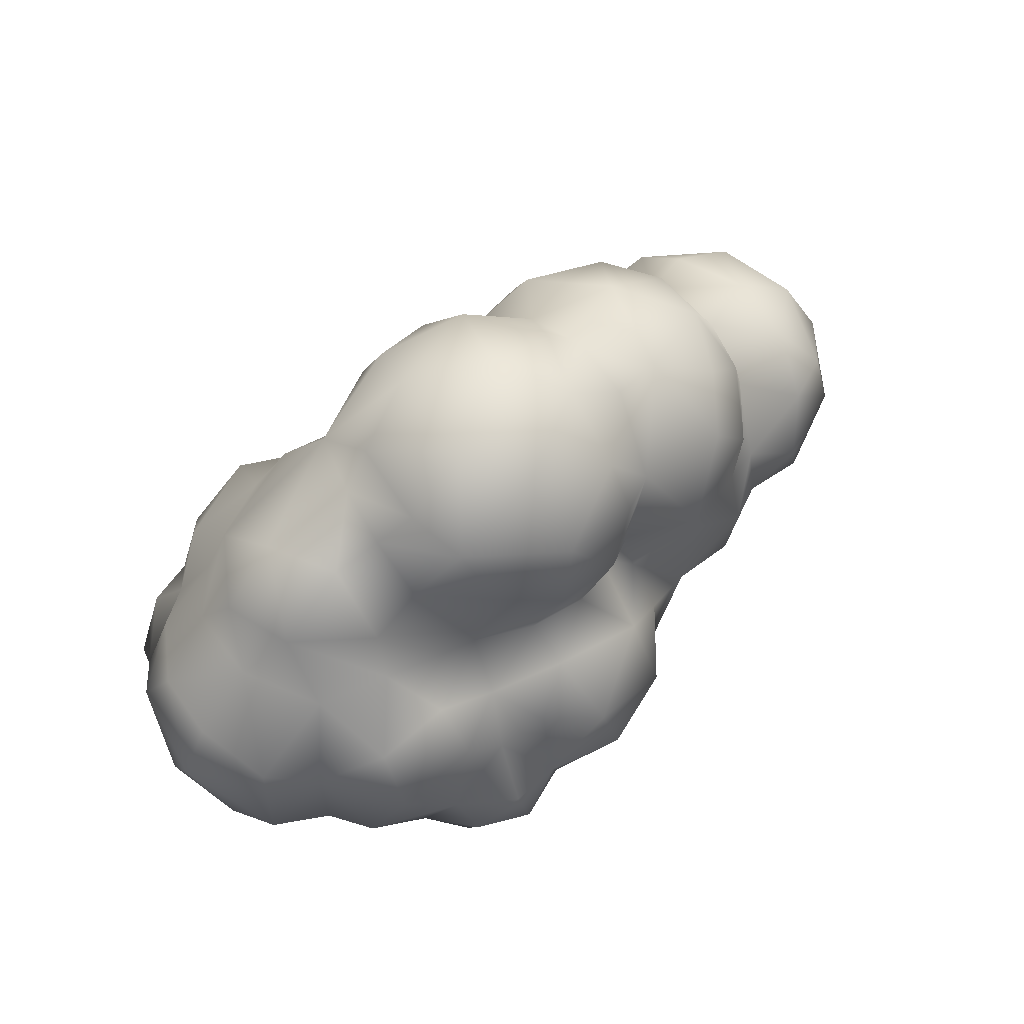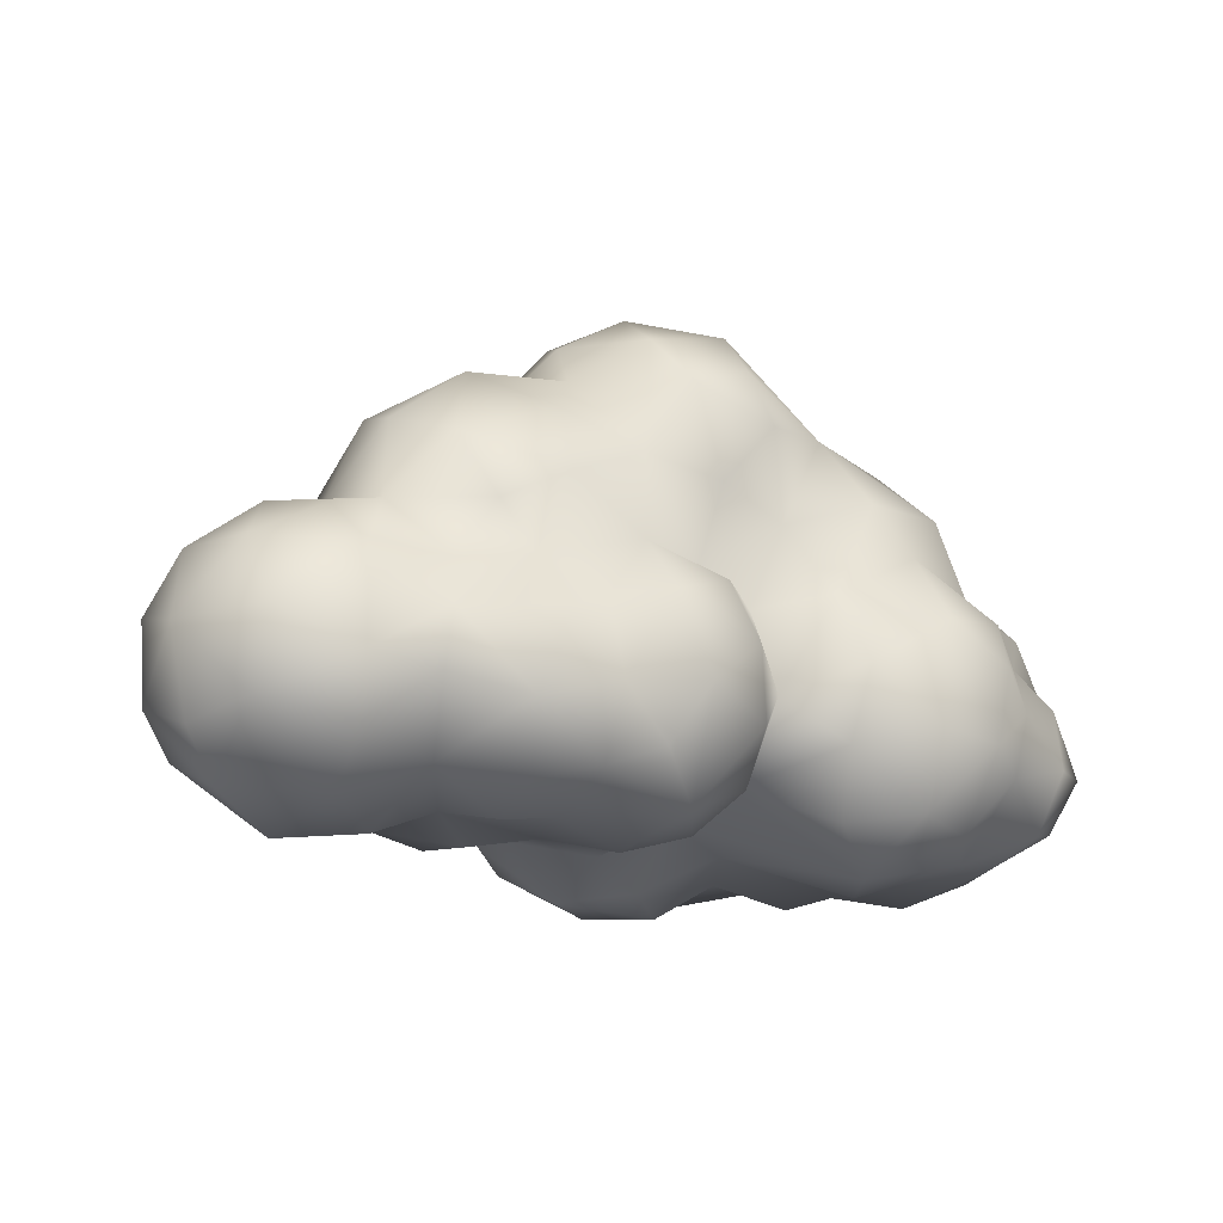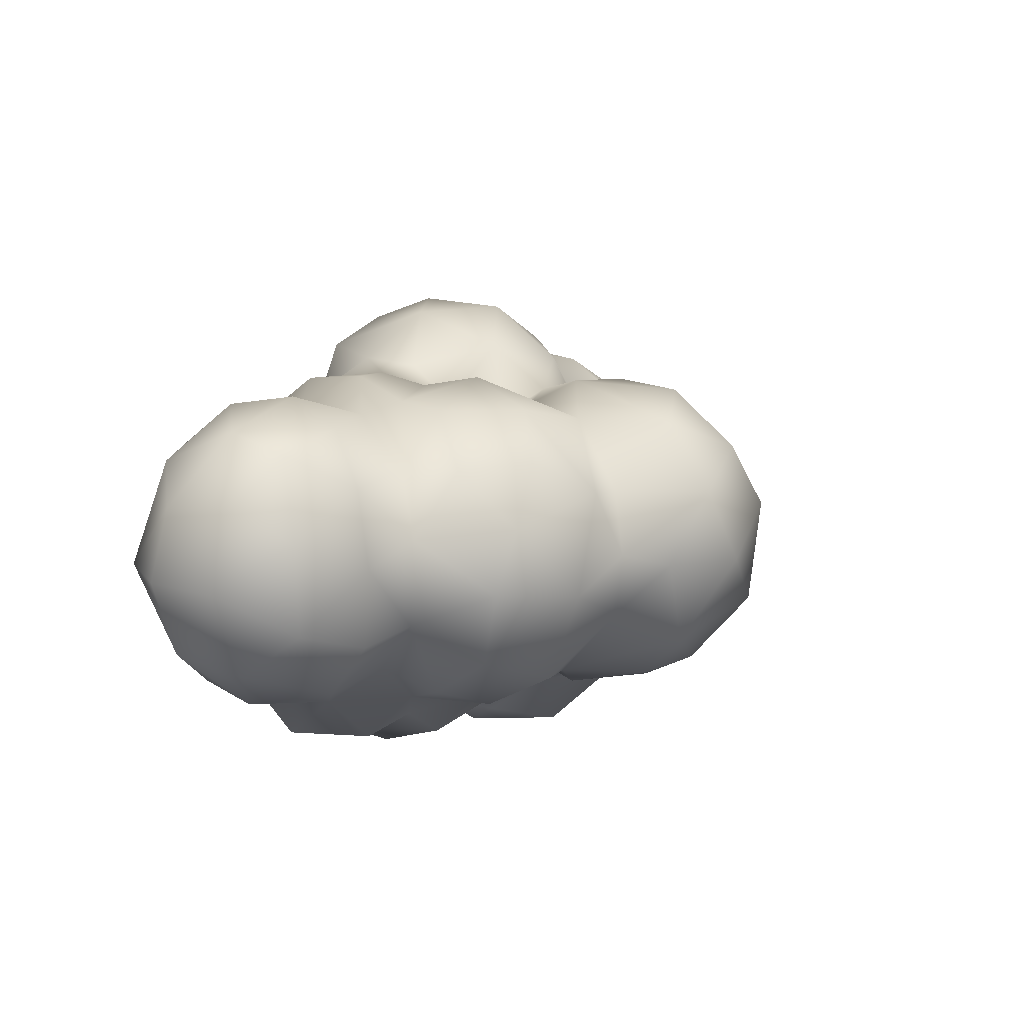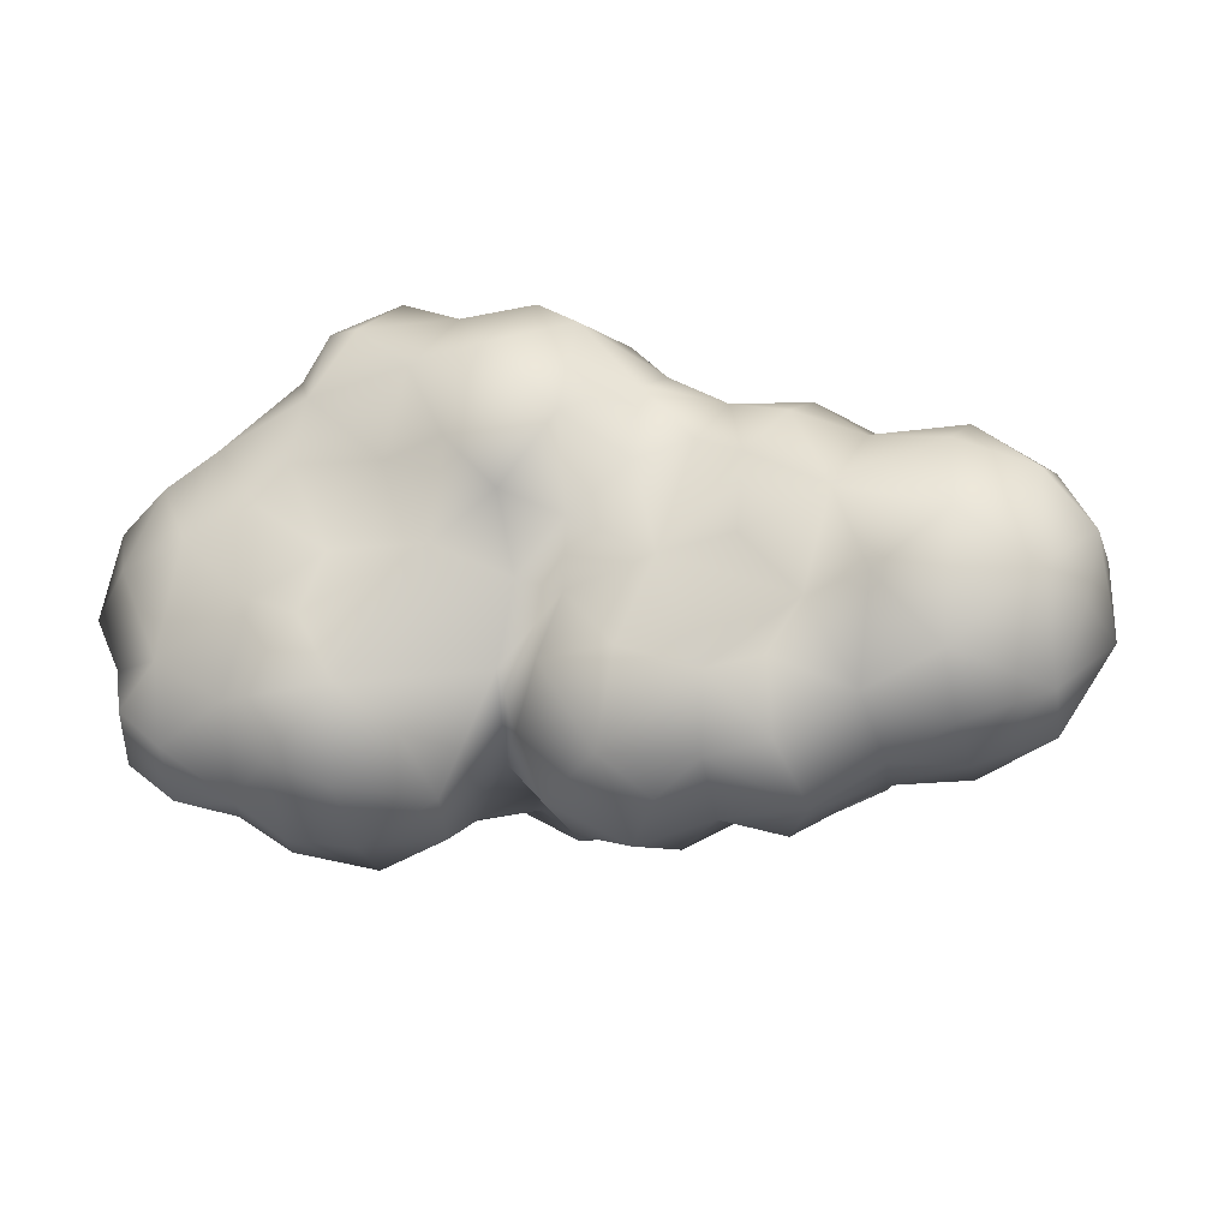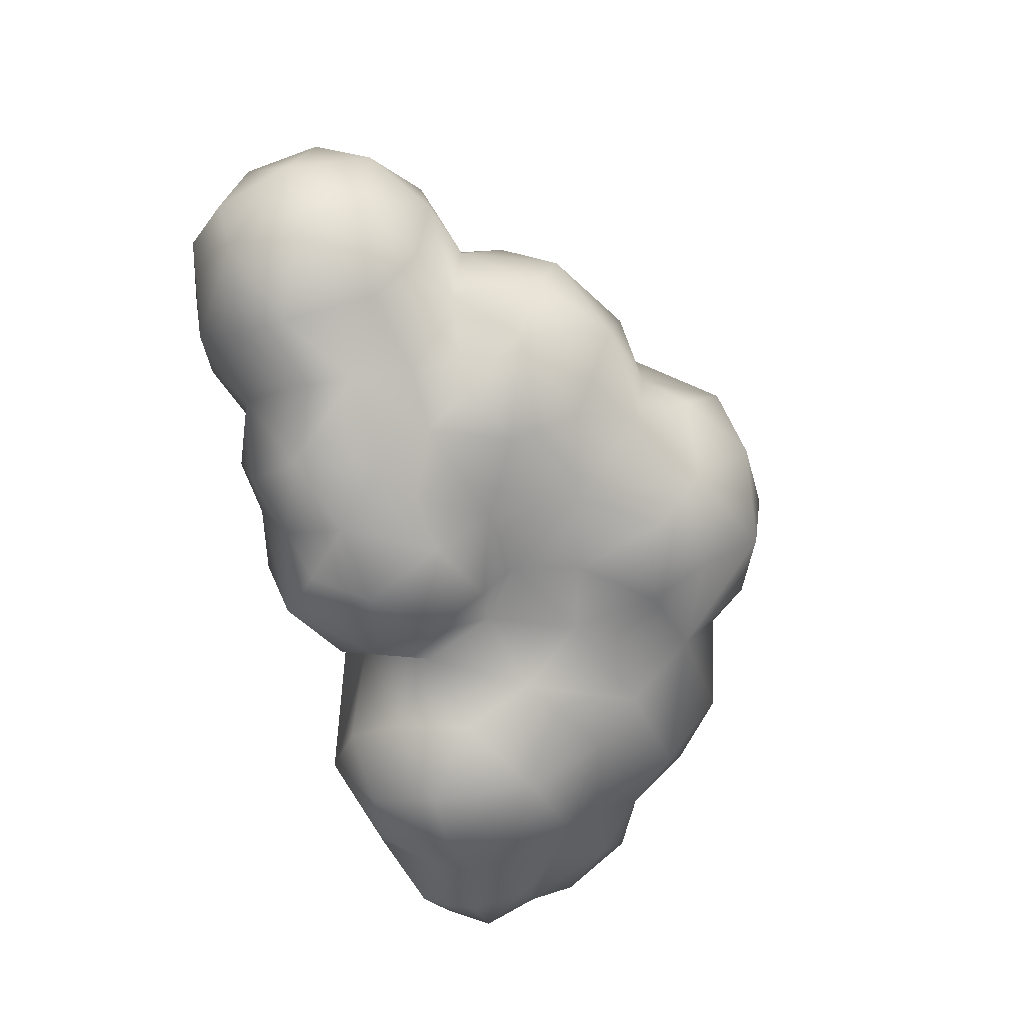
<metadata>
{"format":"obj","ext":"obj","renderer":"f3d","projection":"perspective","resolution":1024,"background":"white","views":[{"elev":67.9,"azim":-35.9,"up":"+Y"},{"elev":-17.5,"azim":150.7,"up":"+Y"},{"elev":-2.3,"azim":114.5,"up":"+Z"},{"elev":-18.8,"azim":12.6,"up":"+Z"},{"elev":-68.4,"azim":106.3,"up":"+Z"}]}
</metadata>
<code>
g ENV_RoundCloud_Large01
v 48.9 -75.61 -6.12
v 50.2 -72.44 17.42
v 72.8 -70.82 6.621
v 26.88 -71.42 -8.681
v 60.85 -59.84 33.33
v 36.2 -64.5 25.37
v 43.68 -53.1 39.57
v 80.83 -53.94 26.66
v 65.42 -42.86 42.4
v 103.6 -65.88 19.11
v 104 -78.68 -4.527
v 125.9 -57.95 12.03
v 125.1 -70.15 -19.16
v 107.9 -46.53 30.36
v 139.3 -48.54 -3.191
v 135.2 -56.78 -25.27
v 84.75 -34.62 32.61
v 129.1 -32.77 19.62
v 103.1 -27.27 32.31
v 141.8 -31.91 -28.98
v 141.1 -24.81 -4.03
v 126.4 -53.4 -46.8
v 125.1 -70.15 -19.16
v 100.2 -73.38 -40.22
v 104 -78.68 -4.527
v 82.86 -78.18 -20.34
v 77.64 -64.69 -47.5
v 72.8 -70.82 6.621
v 64.73 -70.97 -23.13
v 48.9 -75.61 -6.12
v 26.88 -71.42 -8.681
v 101.2 -58.72 -55.71
v 128.5 -15 12.15
v 134.7 -7.733 -14.68
v 110.9 -7.655 21.33
v 116.7 3.113 2.464
v 84.97 -12.87 27.62
v 92.23 4.912 9.403
v 69.4 -21.95 41.65
v 71.66 -5.899 32.68
v 41.26 -29.12 45.97
v 50.75 -8.417 39.92
v 115.8 6.496 -21.48
v 96 11.13 -12.28
v 89.55 6.725 -38.41
v 127.2 -10.26 -41.35
v 107 0.5127 -44.69
v 125.4 -31.31 -53.37
v 102 -13.57 -58.94
v 103.1 -42.26 -62.59
v 81.68 -44.45 -61.04
v 79.94 -27.27 -62.59
v 74.85 -10.99 -51.98
v 62.36 -51.39 -74.01
v 56.72 -10.08 -61.72
v 66.28 4.242 -59.62
v 53.44 -27.27 -75.15
v 74.66 24.79 -50.05
v 47.47 13.76 -63.96
v 84.59 33.27 -29.17
v 39.09 -20.04 -68.28
v 36.91 -44.13 -73.62
v 23.73 -0.5602 -61.45
v 19.47 27.42 -53.74
v 46.25 34.55 -55.23
v 62.33 51.06 -29.6
v 83.34 39.67 -9.195
v 22.52 -17.58 -74.85
v 33.29 52.12 -34.72
v 88.42 22.27 8.862
v 77.91 10.64 28.44
v 47.05 9.018 42.13
v 63.64 33.38 29.02
v 33.63 39.15 28.56
v 74.02 40.47 11.79
v 55.17 54.06 2.94
v 25.38 -11.99 36.61
v 39.13 56.51 -16.25
v 22.01 16.55 35.26
v 40.05 54.54 4.605
v 28.51 68.81 -19.46
v 19.61 78.95 4.419
v 11.79 66.14 -43.43
v 18.95 65.45 27.21
v 5.367 83.49 -17.15
v -21.22 83.6 2.485
v -8.772 77.64 21.24
v -21.34 78.8 -29.69
v 20.4 46.63 36.58
v -6.375 57.88 40.92
v 9.118 27.93 43.87
v -36.86 64.19 24.17
v -2.351 10.92 42.75
v -13.08 35.49 46.29
v -32.54 48.1 37.3
v -39.87 12.22 33.89
v 13.72 2.754 32.79
v 9.559 -2.399 57.31
v -21.5 13.55 41.55
v -20.22 7.162 55.66
v -51.8 42.95 19.01
v 25.71 -25.27 49.9
v 24.84 -43.76 53.42
v 11.51 -29.8 70.26
v 20.88 -63.48 42.73
v -43.6 2.17 49.3
v -15.69 -12.96 74.64
v 4.692 -67.39 61.48
v 19.91 -66.51 20.16
v 2.312 -80.54 29.83
v 2.931 -71.87 3.407
v 1.914 -70.79 -17.17
v -13.34 -62.71 -9.464
v -19.47 -57.04 -32.65
v -57.21 -80.19 -40.63
v -14.01 -79.59 9.706
v -35.35 -68.67 -0.01514
v -27.64 -83.6 24.07
v -18.84 -79.75 52.09
v -67.02 -81.25 -21.51
v -89.94 -73.03 -41.47
v -9.174 -58.1 72.61
v -11.28 -38.48 78.61
v -31.91 -57.31 70.91
v -41.18 -74.83 49.58
v -48.01 -71.63 23.71
v -63.26 -71.69 -0.7679
v -83.07 -75.34 -14.3
v -36.89 -32.46 74.99
v -111.4 -69.59 -27.75
v -111.1 -64.14 -50.59
v -34.08 -5.462 65.04
v -125.2 -60.08 -38.45
v -127.6 -45.81 -49.58
v -48.93 -16.02 61.75
v -129.5 -52.92 -24.48
v -49.77 -53.22 79.12
v -52.93 -31.29 76.8
v -57.06 -70.91 64.03
v -71.67 -68.6 45.62
v -69.41 -58.08 69.46
v -68.14 -41.86 74.76
v -71.39 -28.29 66.96
v -80.7 -48.99 59.72
v -100.1 -60.22 36.06
v -98.88 -34.09 55.4
v -73.02 -76.91 23.16
v -82.71 -73.94 12.79
v -102.4 -76.9 3.904
v -61.19 -2.429 59.98
v -123.1 -68.28 -0.5559
v -115 -61.85 24.98
v -87.29 -11.15 60.38
v -62.3 12.53 47.08
v -86.17 8.564 48.21
v -106.4 -5.103 39.02
v -108.5 -33.44 43.1
v -125.6 -35.01 34.34
v -133.7 -46.19 18.81
v -71.62 21.72 30.09
v -93.51 14.07 22.56
v -141.8 -41.5 -5.047
v -121.2 0.5083 28.38
v -140.3 -14.55 7.266
v -68.7 36.55 21.95
v -129.4 -29.88 -38.04
v -93.06 38.38 6.898
v -108.4 20.53 1.326
v -69.37 53.19 1.845
v -136.2 -17.74 -25.27
v -129.1 5.544 5.22
v -129 3.866 -16.58
v -118.4 -1.391 -36.26
v -108.4 13.6 -25.6
v -101.2 32.8 -15.64
v -81.49 49.65 -19.53
v -53.47 55.05 1.685
v -88.39 30.8 -38.65
v -45.87 47.29 -41.07
v -51.75 57.49 -17.29
v -42.5 68.69 6.197
v -41.66 69.7 -20.52
v -96.14 2.52 -43.53
v -16.32 59.91 -49.8
v 3.221 50.68 -54.59
v -20.7 41.85 -56.05
v -2.321 21.57 -58.24
v -24.76 14.43 -53.11
v -1.166 0.1752 -46.5
v -55.46 25.81 -53.28
v 0.6035 -9.325 -65.36
v -67.36 10.67 -55.96
v -37.57 -5.531 -59.7
v -13.76 -11.92 -52.33
v -22.43 -34.75 -52.52
v -4.986 -27.76 -71.67
v 14.05 -41.93 -79.12
v -8.871 -48.48 -67.29
v 10.79 -71.89 -61.72
v 23.25 -58.75 -71.26
v 36.78 -63.65 -62.01
v 55.97 -68.6 -60.12
v 38.92 -73.5 -41.57
v 55.7 -75.09 -39.63
v 17.47 -79.26 -35.63
v 1.914 -70.79 -17.17
v -4.696 -72.6 -35.75
v -19.47 -57.04 -32.65
v -12.49 -62.07 -51
v -36.94 -49.5 -65.3
v -42.38 -68.2 -52.74
v -57.21 -80.19 -40.63
v -61.46 -65.85 -64.78
v -40.91 -27.16 -70.88
v -61.17 -44.1 -76.01
v -64.77 -12.53 -75.15
v -79.1 -69.13 -57.73
v -89.94 -73.03 -41.47
v -80.98 -45.85 -73.16
v -94.14 -51.66 -63.03
v -111.1 -64.14 -50.59
v -92.33 -6.621 -60.75
v -87.26 -22.61 -71.05
v -99.66 -32.34 -62.57
v -113.1 -46.88 -60.92
v -106.7 -14.78 -48.71
v -114.5 -28.14 -56.31
g ENV_RoundCloud_Large01_0
f 3 2 1
f 4 1 2
f 5 2 3
f 4 2 6
f 7 2 5
f 6 2 7
f 5 3 8
f 7 5 9
f 9 5 8
f 3 10 8
f 3 11 10
f 12 10 11
f 12 11 13
f 10 14 8
f 10 12 14
f 13 15 12
f 13 16 15
f 8 17 9
f 17 8 14
f 12 18 14
f 18 12 15
f 17 14 19
f 14 18 19
f 15 16 20
f 21 18 15
f 21 15 20
f 20 16 22
f 22 16 23
f 22 23 24
f 23 25 24
f 25 26 24
f 27 24 26
f 28 26 25
f 26 28 29
f 27 26 29
f 28 30 29
f 29 30 31
f 22 24 32
f 27 32 24
f 18 21 33
f 21 20 34
f 21 34 33
f 35 18 33
f 35 19 18
f 33 34 36
f 36 35 33
f 35 37 19
f 37 17 19
f 36 38 35
f 38 37 35
f 17 37 39
f 17 39 9
f 37 38 40
f 37 40 39
f 41 9 39
f 41 7 9
f 42 39 40
f 42 41 39
f 36 34 43
f 36 44 38
f 44 36 43
f 45 44 43
f 46 43 34
f 46 34 20
f 45 43 47
f 47 43 46
f 46 20 48
f 48 20 22
f 49 47 46
f 49 46 48
f 49 45 47
f 48 22 50
f 48 50 49
f 22 32 50
f 51 50 32
f 51 32 27
f 49 50 52
f 51 52 50
f 53 45 49
f 52 53 49
f 54 51 27
f 51 54 52
f 52 55 53
f 56 45 53
f 53 55 56
f 57 52 54
f 57 55 52
f 58 45 56
f 56 55 59
f 59 58 56
f 60 45 58
f 44 45 60
f 61 55 57
f 57 54 62
f 61 57 62
f 63 55 61
f 55 63 59
f 59 63 64
f 59 65 58
f 64 65 59
f 58 66 60
f 58 65 66
f 67 44 60
f 66 67 60
f 68 61 62
f 61 68 63
f 64 69 65
f 69 66 65
f 70 44 67
f 38 44 70
f 38 70 71
f 40 38 71
f 72 40 71
f 40 72 42
f 70 73 71
f 73 72 71
f 73 74 72
f 67 75 70
f 70 75 73
f 67 76 75
f 73 75 76
f 76 67 66
f 76 74 73
f 77 42 72
f 77 41 42
f 78 76 66
f 69 78 66
f 79 72 74
f 77 72 79
f 76 80 74
f 78 80 76
f 81 78 69
f 80 78 82
f 81 82 78
f 83 81 69
f 83 69 64
f 74 80 84
f 80 82 84
f 81 83 85
f 85 82 81
f 86 82 85
f 87 84 82
f 82 86 87
f 88 85 83
f 86 85 88
f 74 84 89
f 84 87 90
f 84 90 89
f 74 89 91
f 90 91 89
f 79 74 91
f 92 87 86
f 90 87 92
f 93 79 91
f 90 94 91
f 94 93 91
f 92 95 90
f 95 94 90
f 94 95 96
f 79 93 97
f 79 97 77
f 77 97 98
f 97 93 98
f 93 94 99
f 94 96 99
f 100 93 99
f 93 100 98
f 92 101 95
f 95 101 96
f 102 77 98
f 102 41 77
f 41 102 103
f 7 41 103
f 98 104 102
f 103 102 104
f 7 103 105
f 7 105 6
f 96 106 99
f 100 99 106
f 98 100 107
f 104 98 107
f 108 105 103
f 103 104 108
f 6 105 109
f 6 109 4
f 109 105 110
f 110 105 108
f 109 111 4
f 109 110 111
f 4 111 112
f 112 111 113
f 114 112 113
f 114 113 115
f 111 116 113
f 111 110 116
f 113 117 115
f 113 116 117
f 110 118 116
f 117 116 118
f 108 119 110
f 110 119 118
f 120 115 117
f 121 115 120
f 108 122 119
f 104 122 108
f 123 122 104
f 107 123 104
f 124 119 122
f 124 122 123
f 118 119 125
f 125 119 124
f 117 118 126
f 126 118 125
f 127 120 117
f 117 126 127
f 120 128 121
f 128 120 127
f 129 123 107
f 124 123 129
f 121 128 130
f 121 130 131
f 132 129 107
f 107 100 132
f 132 100 106
f 131 130 133
f 134 131 133
f 135 129 132
f 106 135 132
f 133 130 136
f 134 133 136
f 124 129 137
f 129 135 138
f 138 137 129
f 124 137 139
f 124 139 125
f 140 125 139
f 126 125 140
f 141 139 137
f 140 139 141
f 142 137 138
f 137 142 141
f 138 135 143
f 138 143 142
f 142 144 141
f 141 144 140
f 143 144 142
f 145 140 144
f 145 144 146
f 144 143 146
f 126 140 147
f 145 147 140
f 126 147 127
f 127 147 148
f 148 147 145
f 127 148 128
f 128 148 149
f 148 145 149
f 128 149 130
f 150 143 135
f 106 150 135
f 130 149 151
f 130 151 136
f 152 149 145
f 152 151 149
f 153 143 150
f 153 146 143
f 154 150 106
f 106 96 154
f 150 155 153
f 150 154 155
f 153 156 146
f 155 156 153
f 146 157 145
f 156 157 146
f 145 157 158
f 152 145 158
f 156 158 157
f 151 152 159
f 158 159 152
f 160 154 96
f 155 154 160
f 156 155 161
f 155 160 161
f 162 151 159
f 136 151 162
f 156 163 158
f 156 161 163
f 159 158 164
f 164 162 159
f 164 158 163
f 165 160 96
f 101 165 96
f 136 162 166
f 134 136 166
f 161 160 167
f 167 160 165
f 168 163 161
f 168 161 167
f 165 101 169
f 169 167 165
f 162 164 170
f 166 162 170
f 163 171 164
f 163 168 171
f 172 164 171
f 172 170 164
f 171 168 172
f 170 172 173
f 173 166 170
f 172 168 174
f 173 172 174
f 167 175 168
f 175 174 168
f 175 167 176
f 167 169 176
f 177 169 101
f 92 177 101
f 178 174 175
f 178 175 176
f 178 176 179
f 176 180 179
f 169 180 176
f 169 177 180
f 92 181 177
f 177 181 180
f 92 86 181
f 181 182 180
f 181 86 182
f 182 179 180
f 182 86 88
f 88 179 182
f 178 183 174
f 173 174 183
f 184 179 88
f 88 83 184
f 184 83 185
f 64 185 83
f 184 185 186
f 184 186 179
f 185 64 187
f 187 186 185
f 179 186 188
f 187 188 186
f 187 64 189
f 187 189 188
f 63 189 64
f 178 179 190
f 190 179 188
f 191 189 63
f 191 63 68
f 190 192 178
f 178 192 183
f 188 193 190
f 190 193 192
f 189 194 188
f 189 191 194
f 188 194 193
f 194 195 193
f 191 196 194
f 68 196 191
f 196 195 194
f 68 197 196
f 62 197 68
f 196 198 195
f 197 198 196
f 197 199 198
f 62 200 197
f 199 197 200
f 201 200 62
f 201 199 200
f 62 54 201
f 201 54 202
f 27 202 54
f 201 202 203
f 201 203 199
f 202 27 204
f 202 204 203
f 204 27 29
f 203 204 29
f 31 203 29
f 205 203 31
f 203 205 199
f 206 205 31
f 207 205 206
f 199 205 207
f 208 207 206
f 209 199 207
f 209 207 208
f 199 209 198
f 195 198 209
f 209 208 195
f 210 195 208
f 210 208 211
f 211 208 212
f 213 211 212
f 210 211 213
f 195 210 214
f 193 195 214
f 214 210 215
f 215 210 213
f 193 214 216
f 216 214 215
f 216 192 193
f 212 217 213
f 217 212 218
f 215 213 219
f 219 213 217
f 215 219 216
f 217 218 220
f 220 219 217
f 218 221 220
f 222 192 216
f 222 183 192
f 223 216 219
f 222 216 223
f 223 219 224
f 219 220 224
f 222 223 224
f 220 221 225
f 224 220 225
f 221 134 225
f 183 222 226
f 222 224 226
f 173 183 226
f 173 226 166
f 227 224 225
f 227 225 134
f 227 134 166
f 226 227 166
f 226 224 227

</code>
